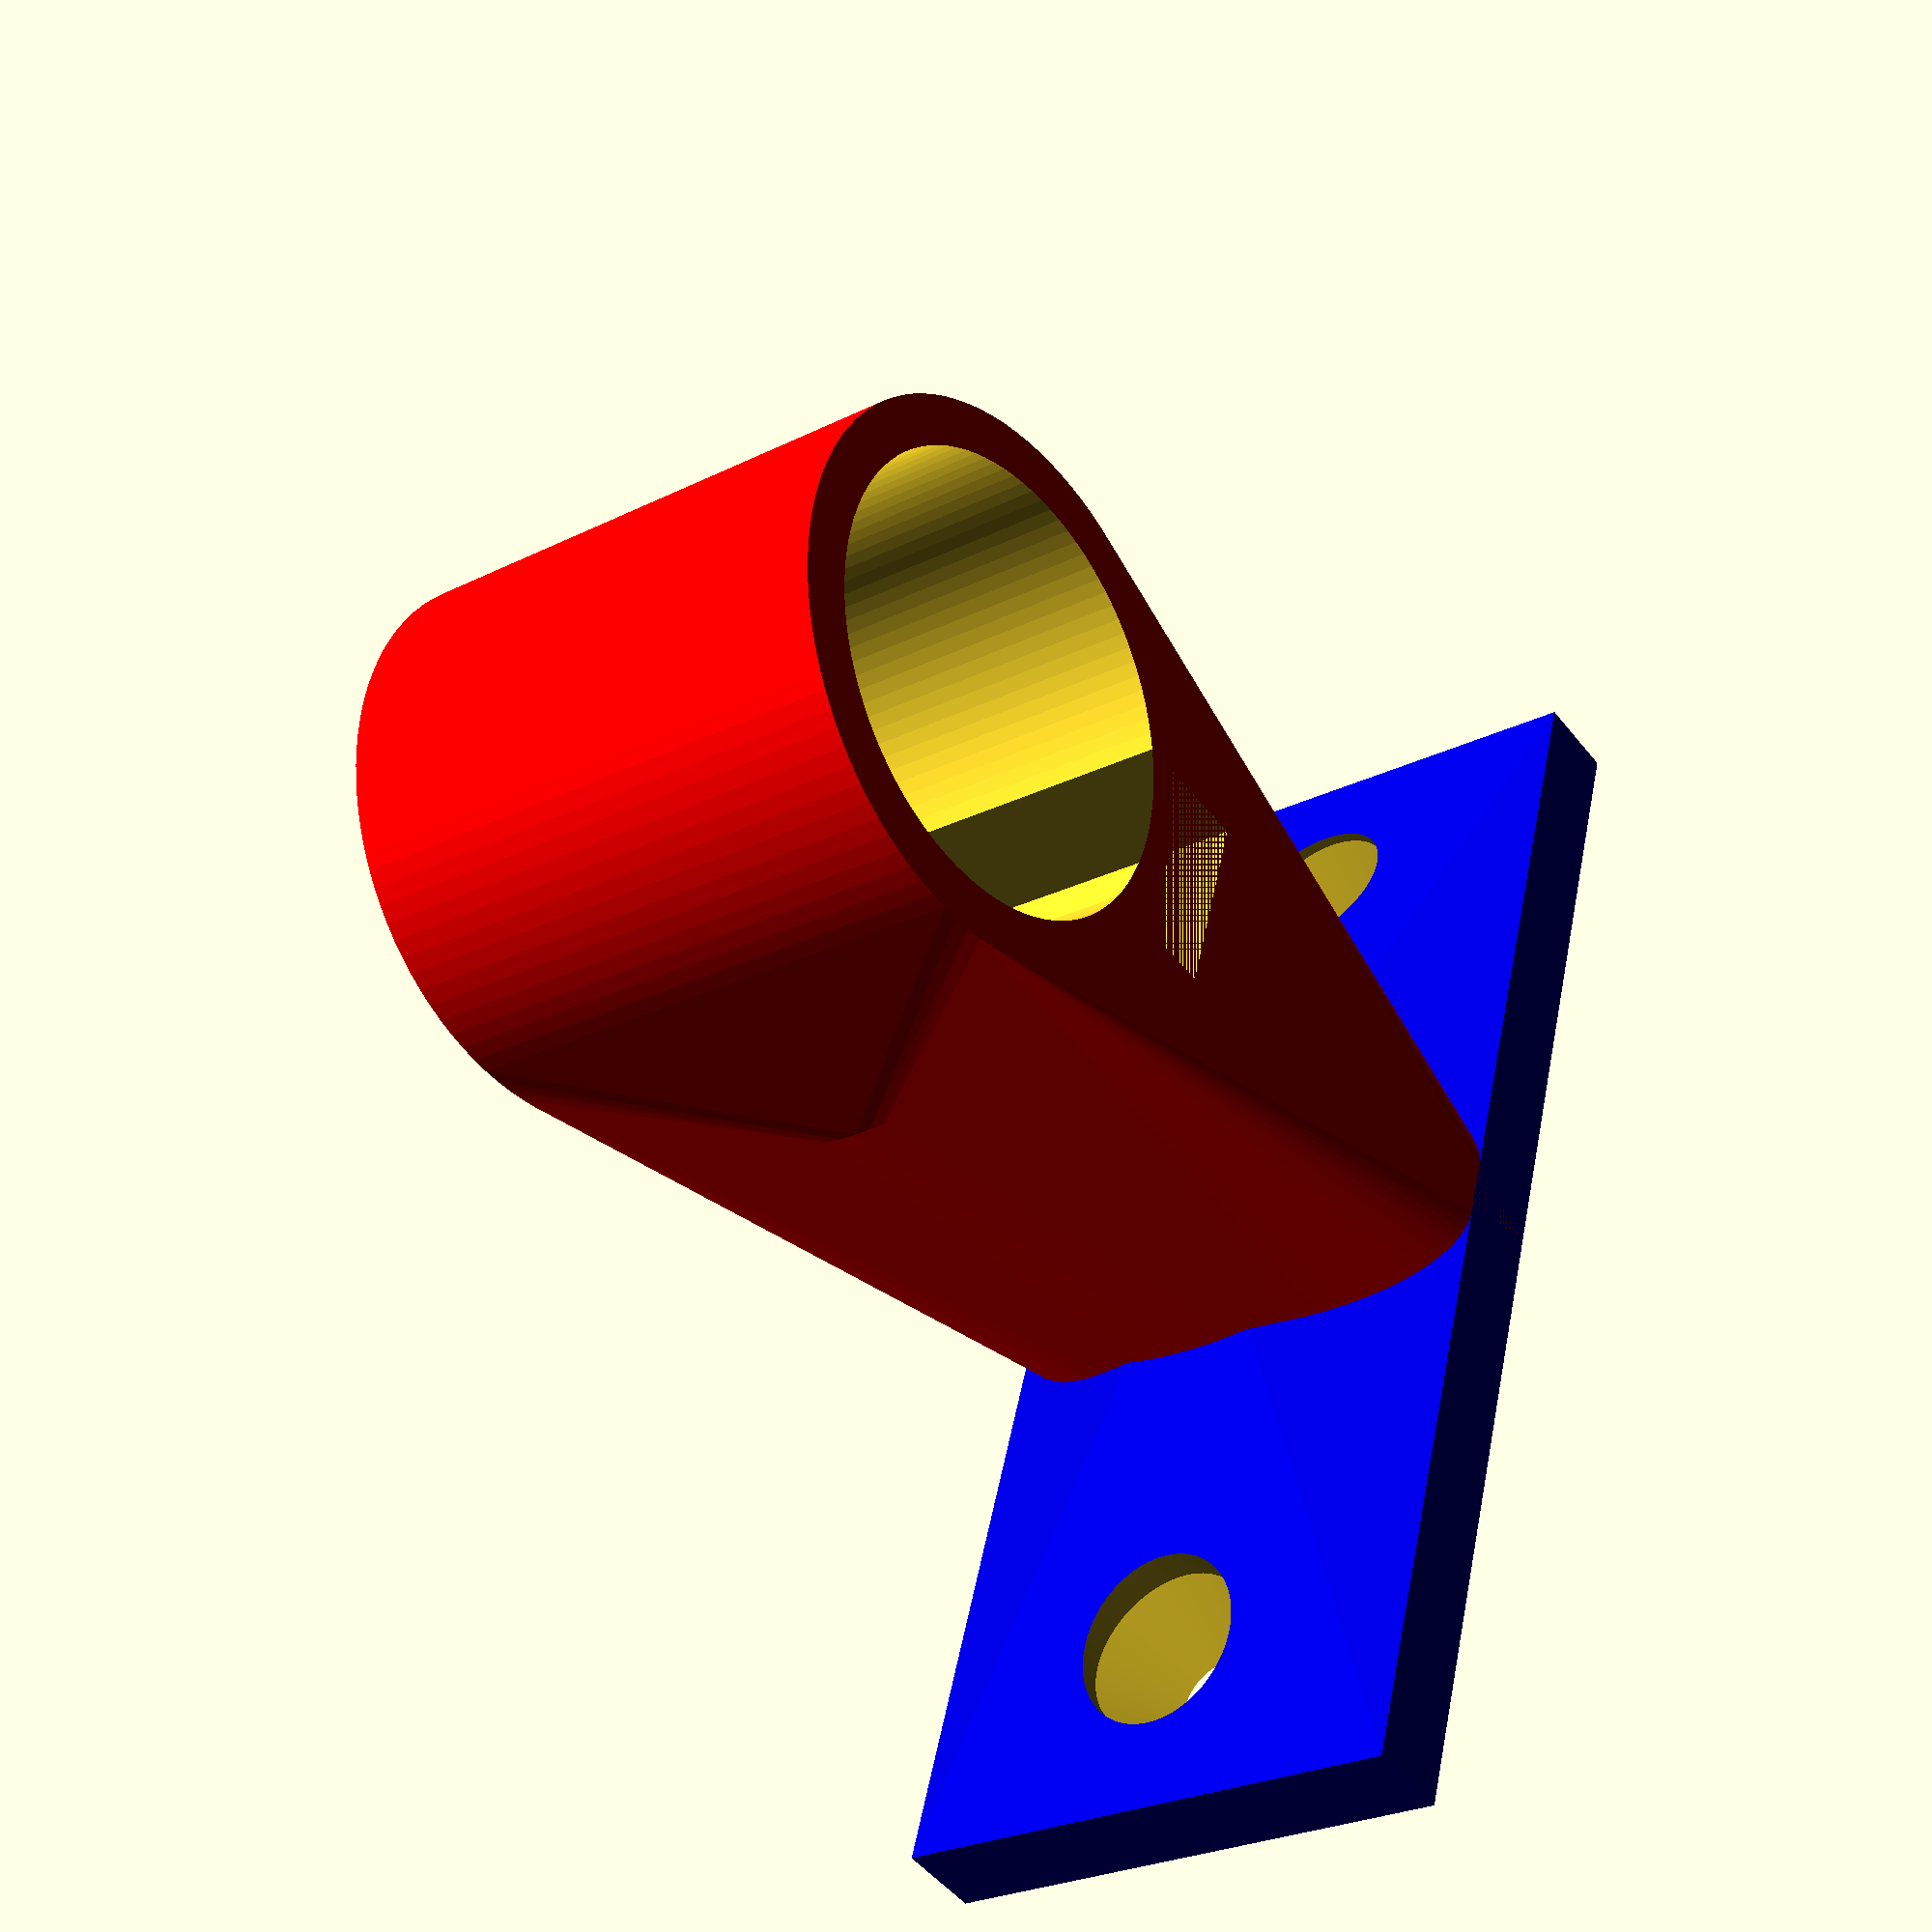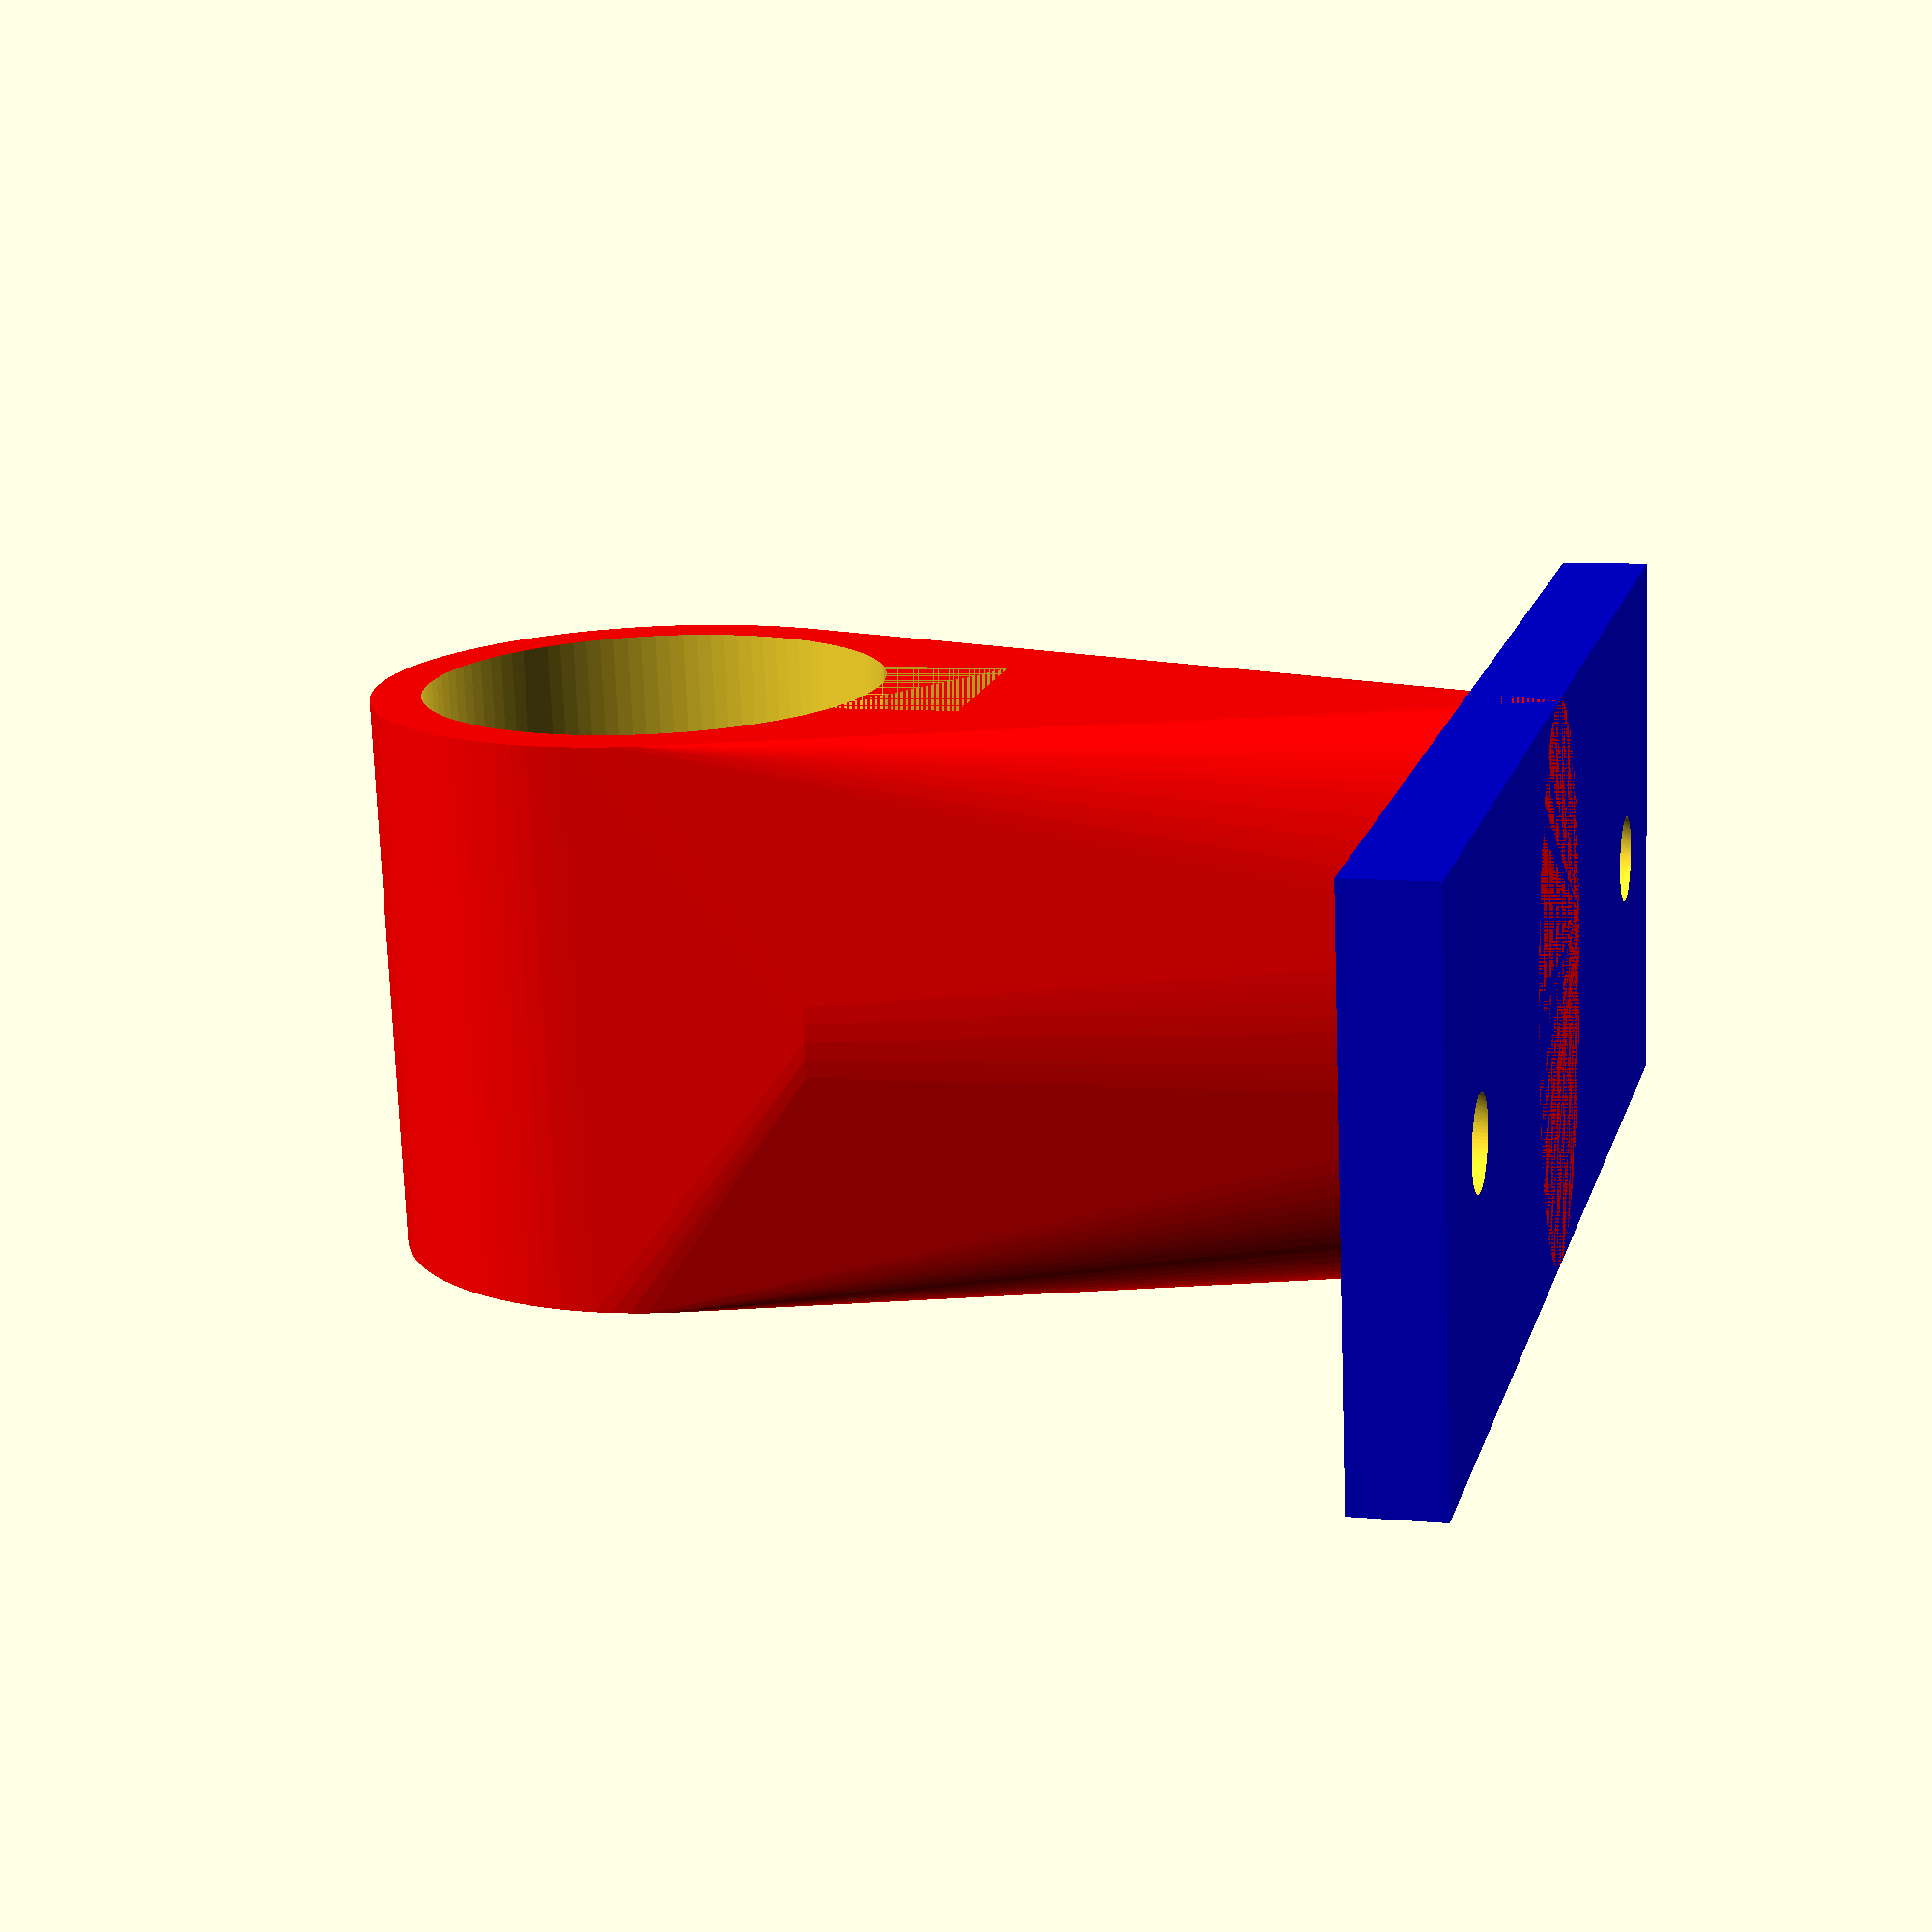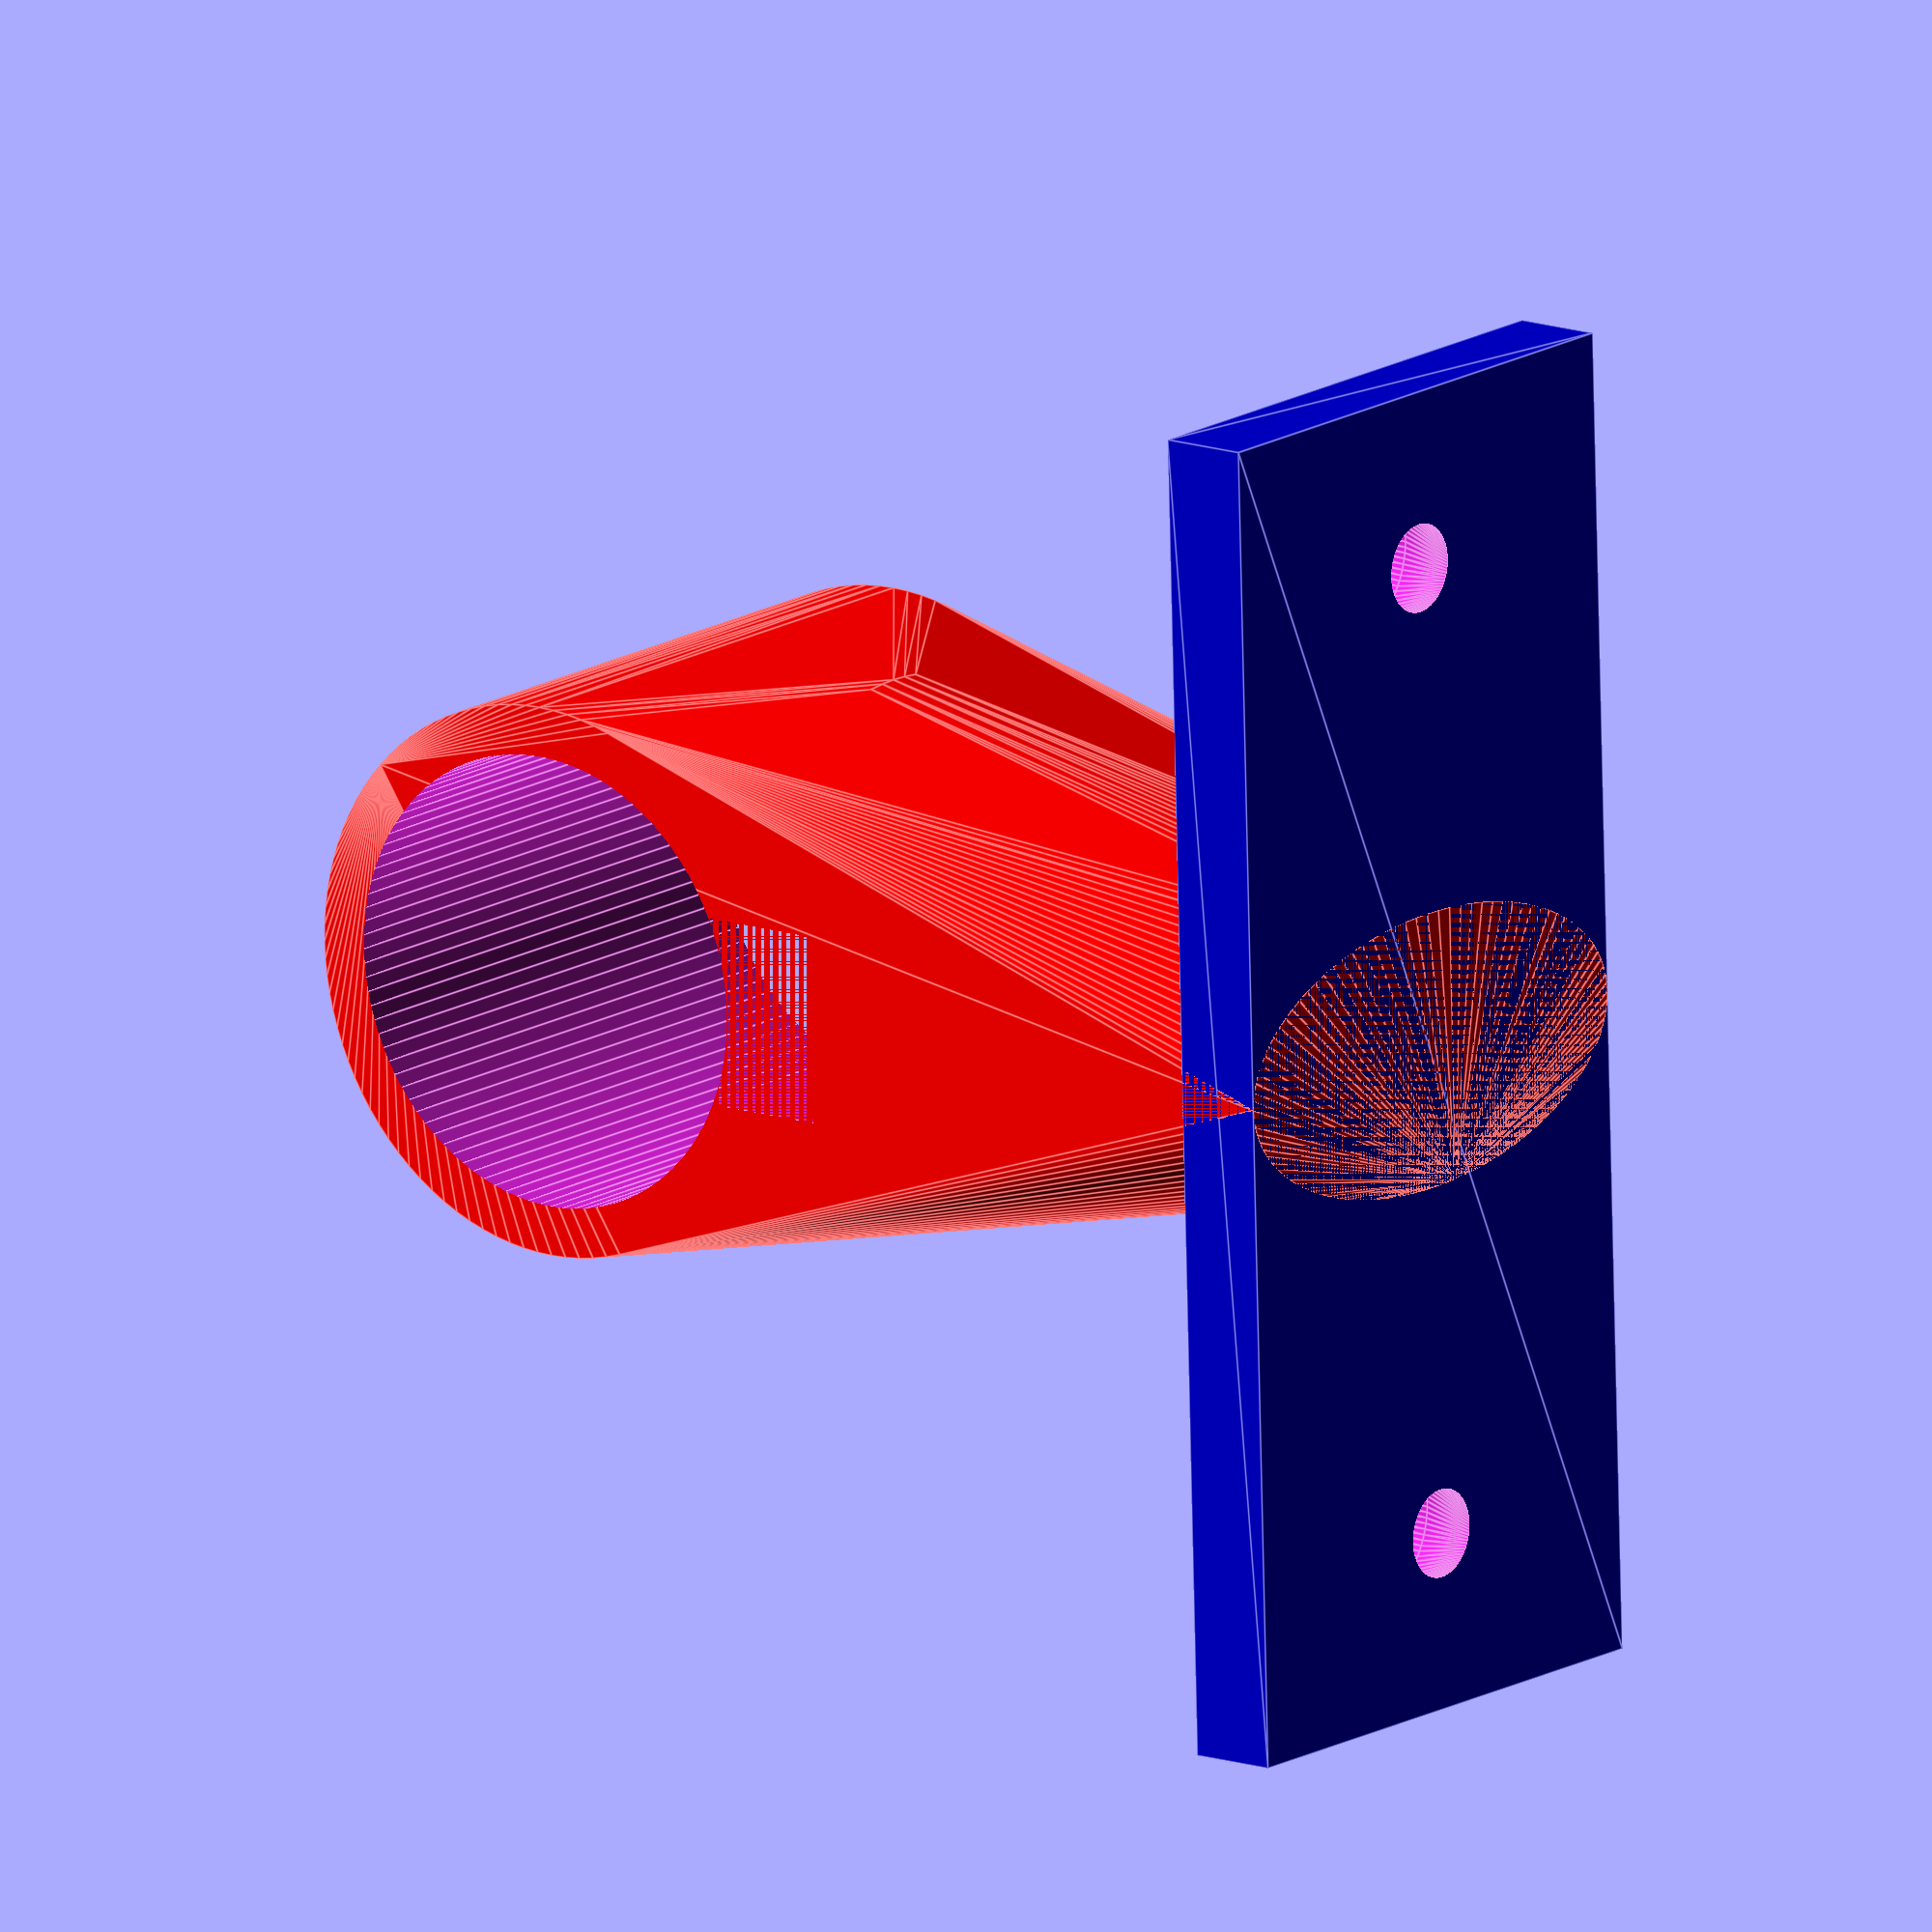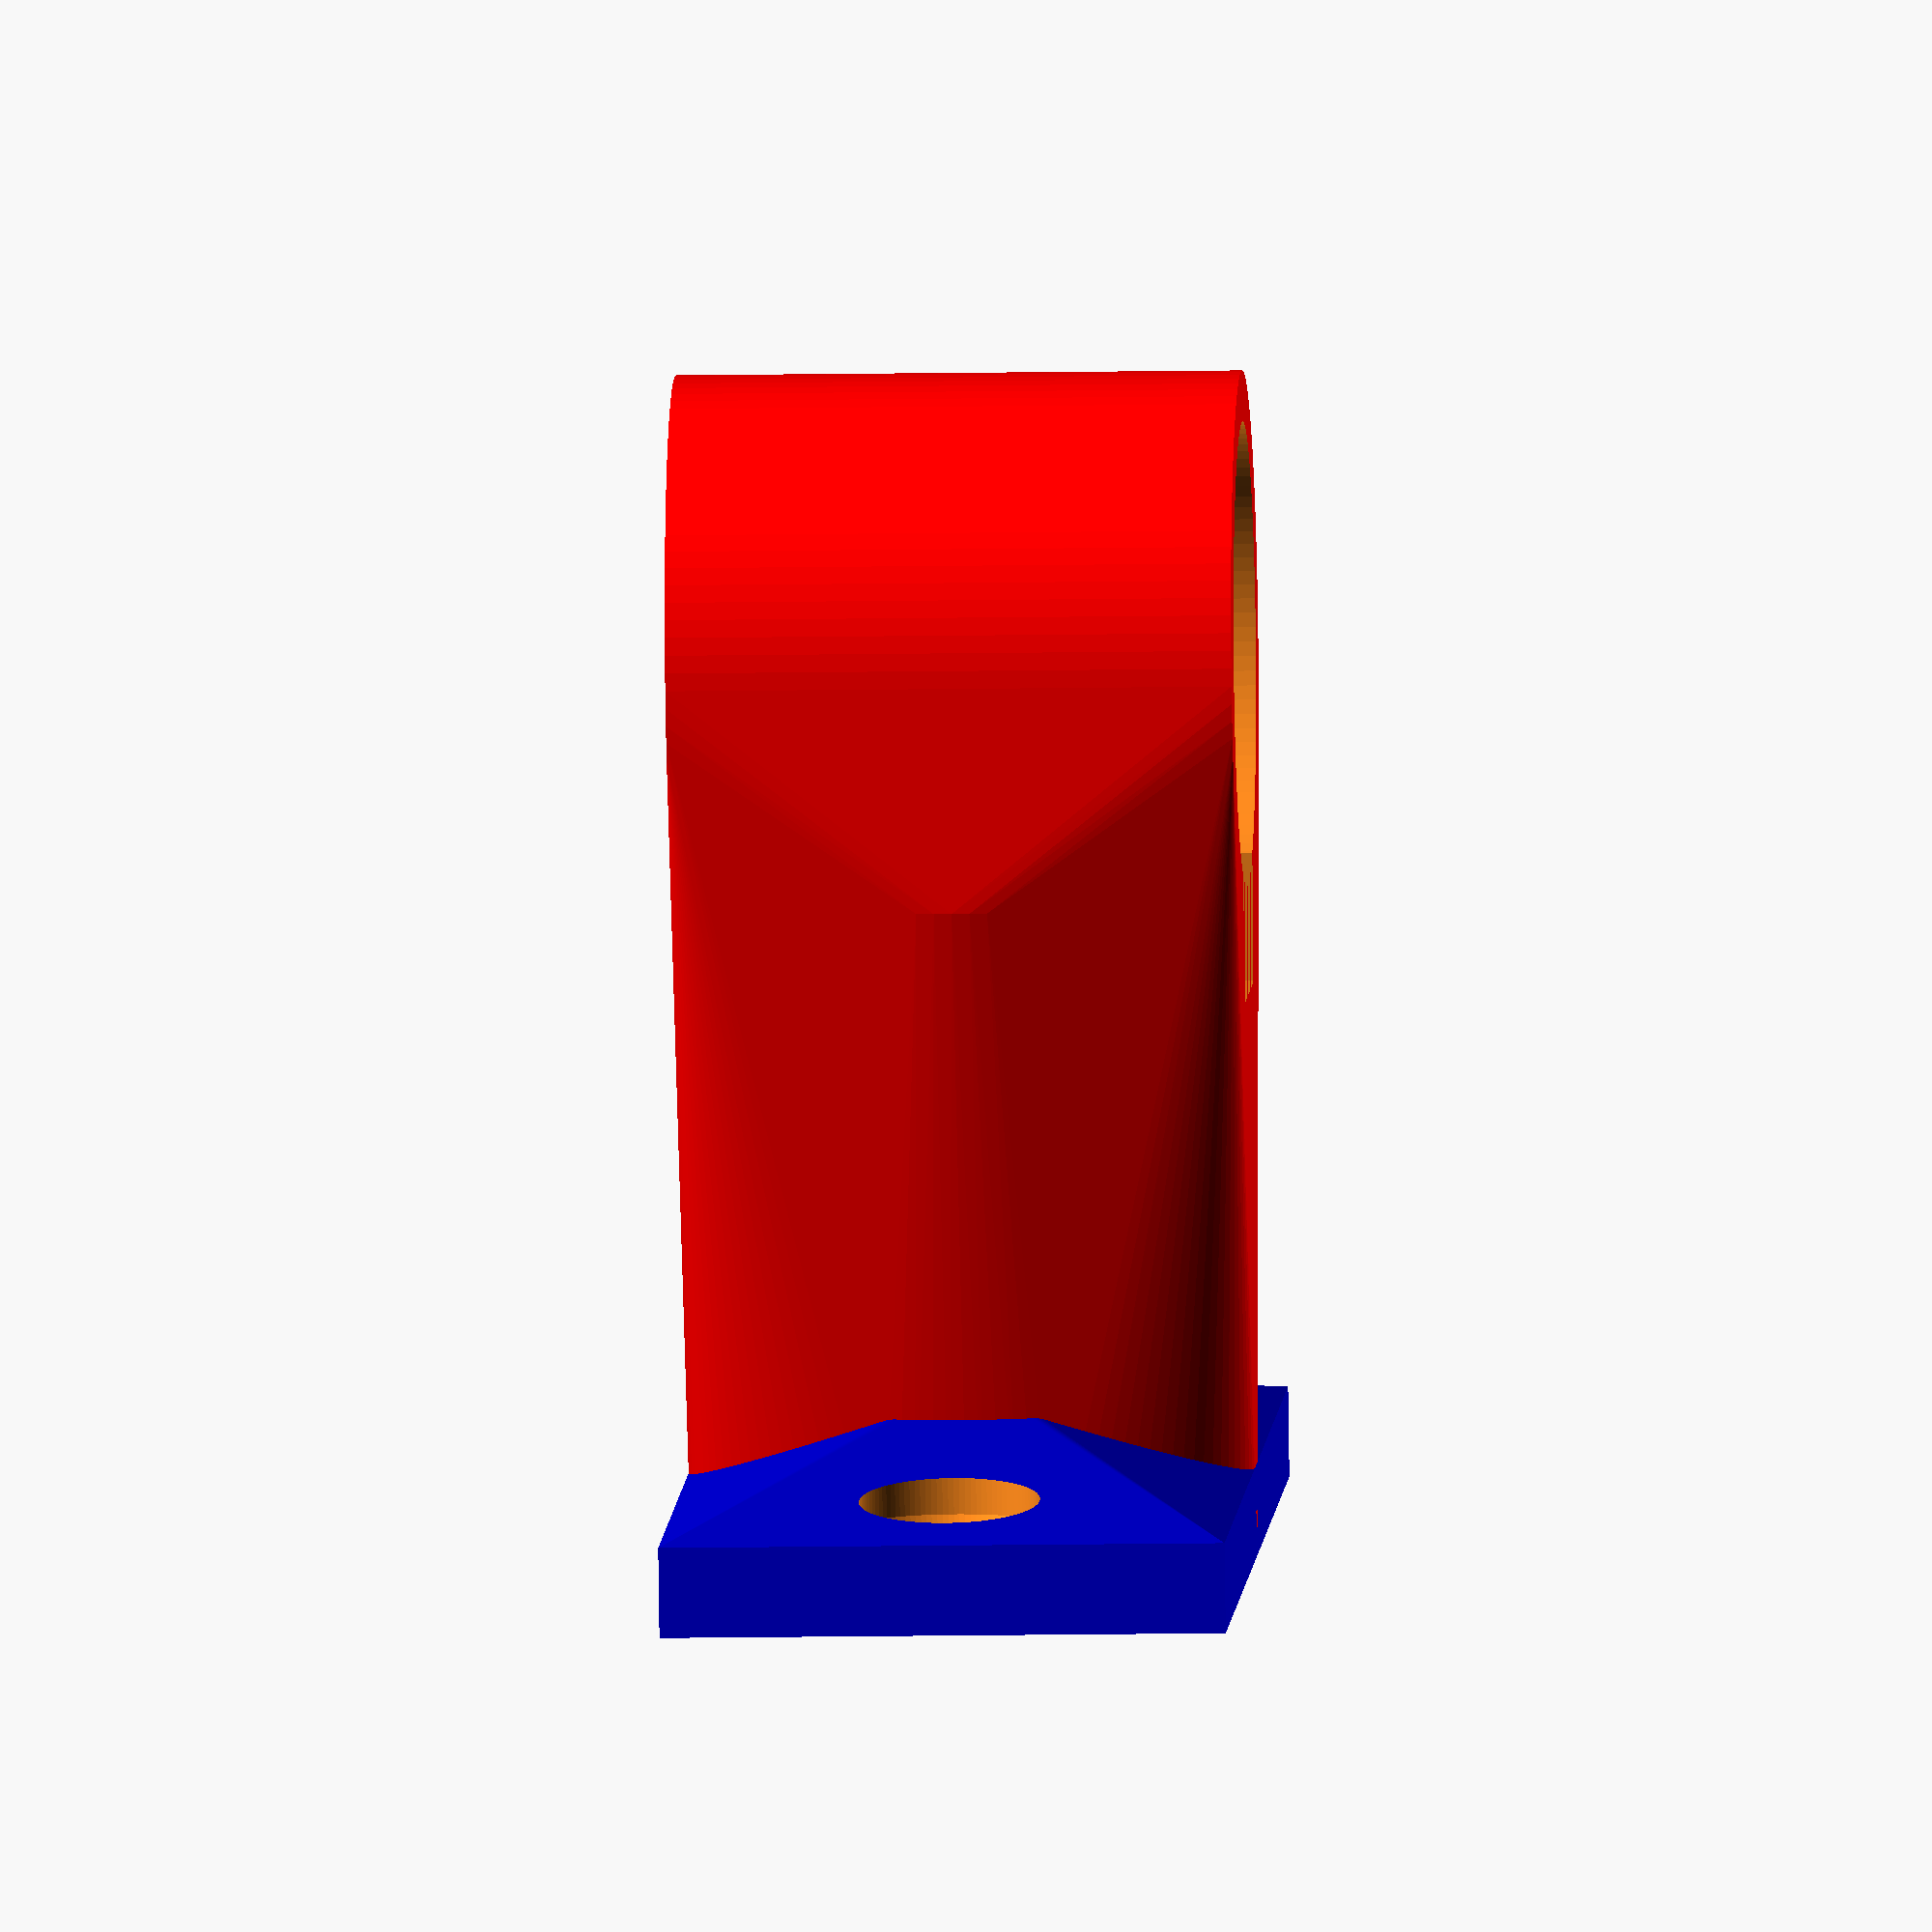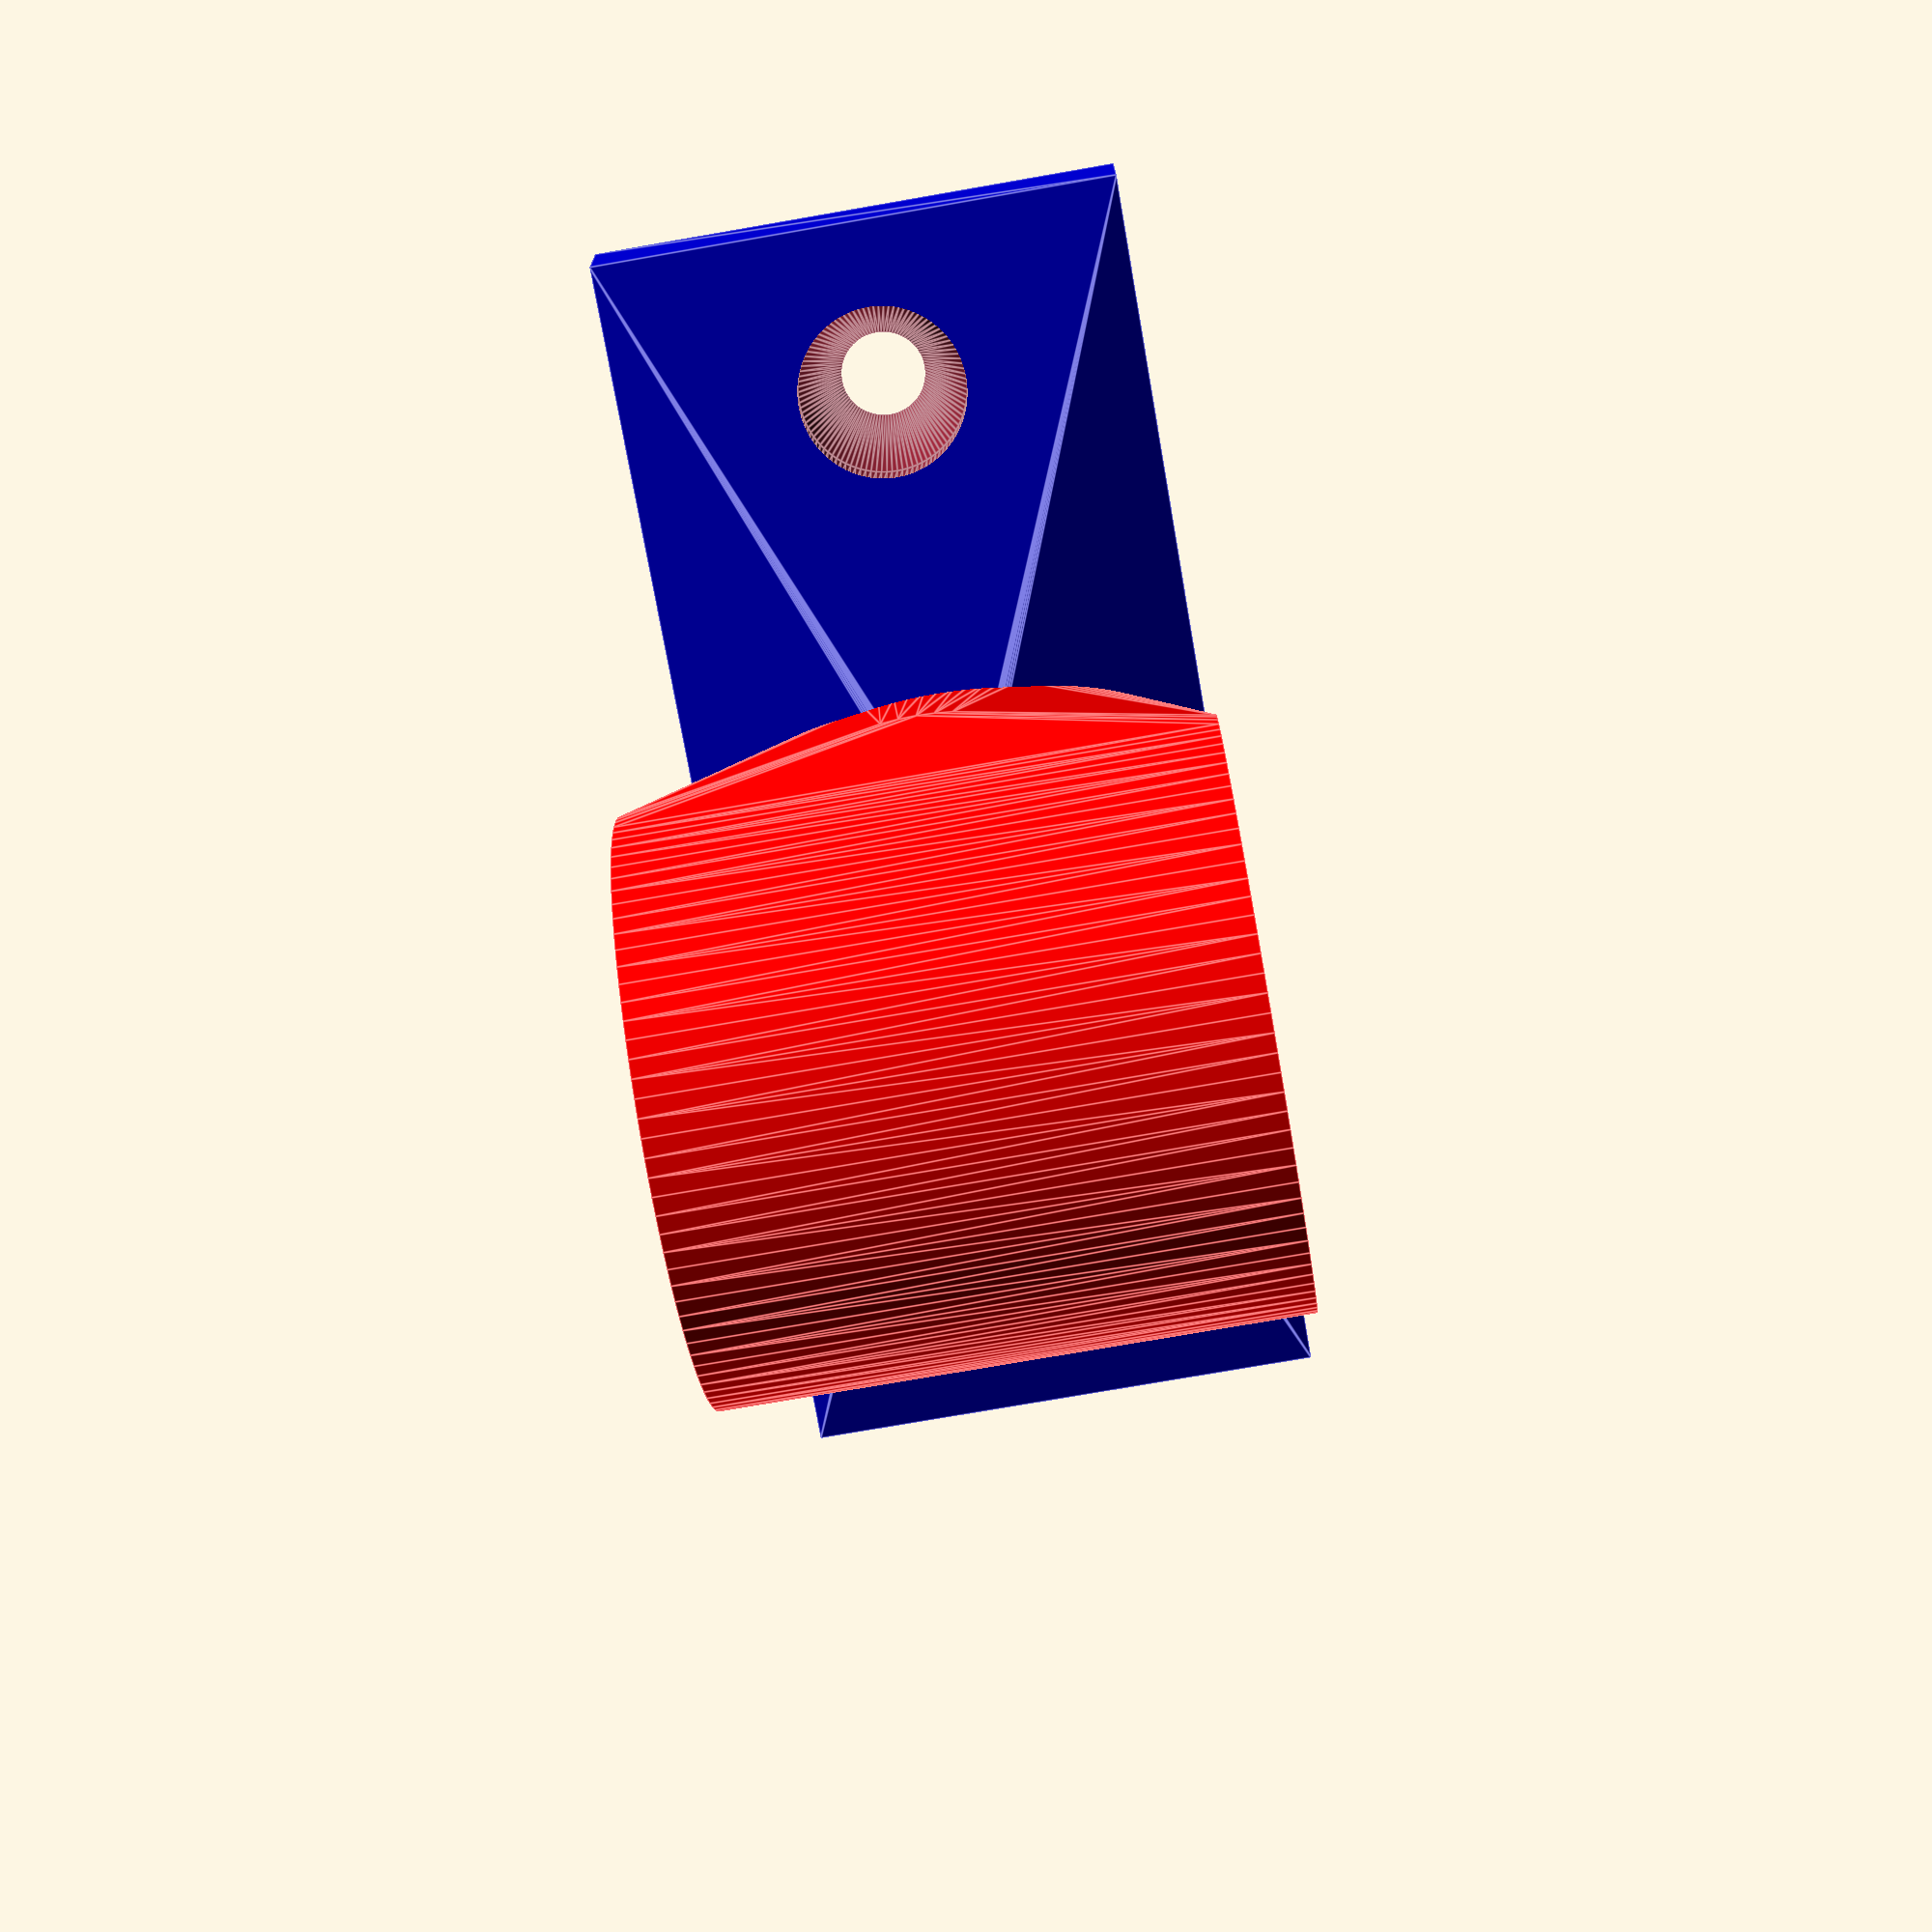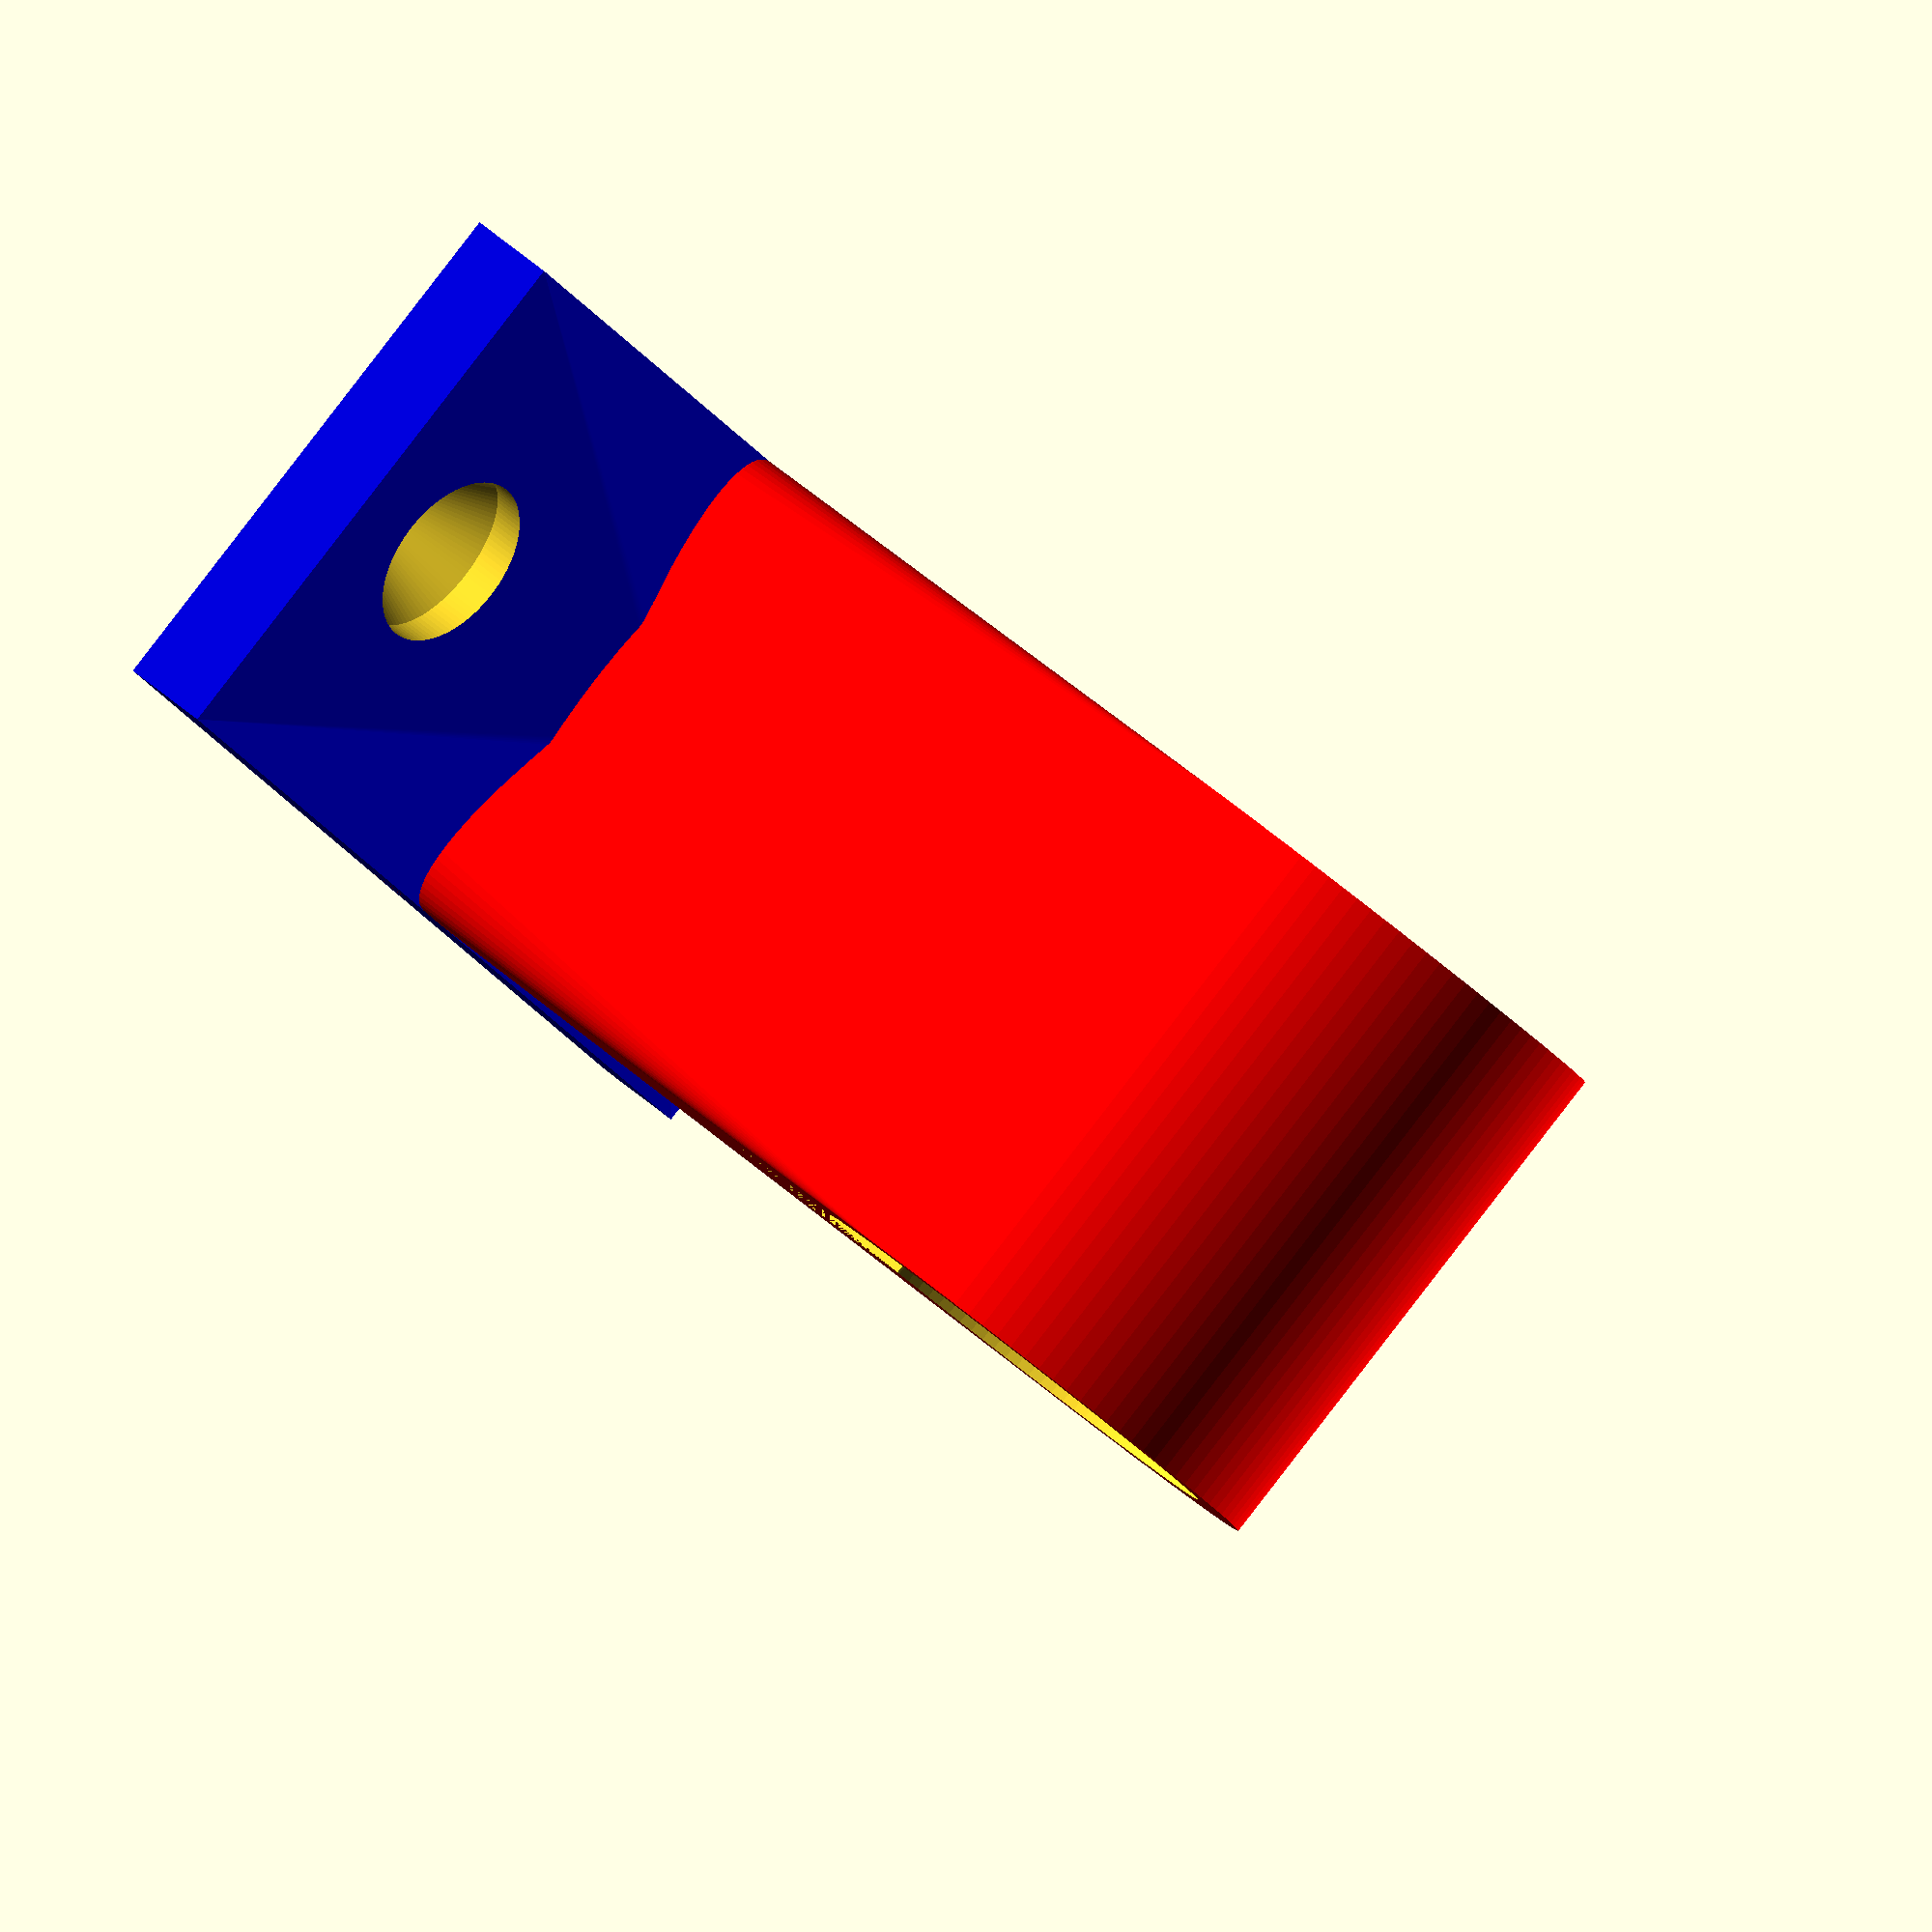
<openscad>
// Rod holder for cloth

RodDiameter = 20;		//Ros doameter
HolderDiameter = 25;	// ecternal diameter of rod support
LegHeight = 30;			// upper space for holder
BaseHeight = 4;
BaseWidth = 60;
Cork = false;			// make optional cork
LockDia = 8;			// locking screw diameter (if 0 no lock)
LockHeight = 4;			// locking screw height (if 0 no lock)
ScrewProfile = [
	[0,0],[2,0],[2,BaseHeight*2],[4,BaseHeight*2+4],
	[4,BaseHeight*2+8],[0,BaseHeight*2+8],[0,0] 
];

Clearance = 0.5;
$fn = 100;

Make();
	
module Make() { 
	translate([0,0,HolderDiameter/2]) rotate([-90,0,0]) RodHolder();
	if (Cork) translate([BaseWidth,0,0]) Cork();
}

module RodHolder() { 
	difference() { 
		union() { 
			Head();
			Base();
		}
		Holes();
	}
}

module Cork() { 
	translate([0,0,1]) 
		cylinder(h=BaseHeight, d1=RodDiameter-Clearance, d2=RodDiameter-Clearance*2);
	cylinder(h=1, d=RodDiameter+Clearance*2);
}

module Leg() { 
	if (false) { 
		cylinder(h=LegHeight, d=HolderDiameter);
	} else { 
		hull() { 
			scale([0.5,1,1]) cylinder(h=0.1, d=HolderDiameter);
			translate([0,0,LegHeight]) cylinder(h=0.1, d=HolderDiameter);
		}
	}
}

module Base() { 
	color("MediumBlue")
	hull() { 
		translate([0,0,BaseHeight*1.5]) sphere(d=BaseHeight);
		translate([0,0,BaseHeight/2]) 
			cube(size=[BaseWidth,HolderDiameter,BaseHeight], center=true);
	}
}

module Head() { 
	color("Red") 
	hull() { 
		Leg();
		translate([0,0,LegHeight+RodDiameter/2]) rotate([90,0,0]) 
			cylinder(h=HolderDiameter, d=HolderDiameter, center=true);
	}
}

module Holes() { 
	module Screw() { 
		translate([0,0,-BaseHeight*2]) 
			rotate_extrude(angle=360) polygon(ScrewProfile);
	}
	translate([0,0,LegHeight+RodDiameter/2]) rotate([90,0,0]) // main hole
		cylinder(h=HolderDiameter+Clearance, d=RodDiameter+Clearance, center=true);
	if (LockDia!=0 && LockHeight!=0) {
		translate([0,0,LegHeight-LockHeight/2]) // locking pin (screw) passage
			cube(size=[LockDia+Clearance, HolderDiameter, LockHeight+2], center=true);  
	}
	translate([-(BaseWidth/2-8),0,0]) Screw();
	translate([+(BaseWidth/2-8),0,0]) Screw();
}

</openscad>
<views>
elev=25.8 azim=288.2 roll=308.7 proj=p view=wireframe
elev=254.4 azim=104.7 roll=177.9 proj=p view=wireframe
elev=344.3 azim=91.6 roll=218.7 proj=o view=edges
elev=190.2 azim=163.2 roll=267.2 proj=o view=wireframe
elev=75.2 azim=182.3 roll=99.9 proj=p view=edges
elev=91.6 azim=243.9 roll=142.3 proj=o view=solid
</views>
